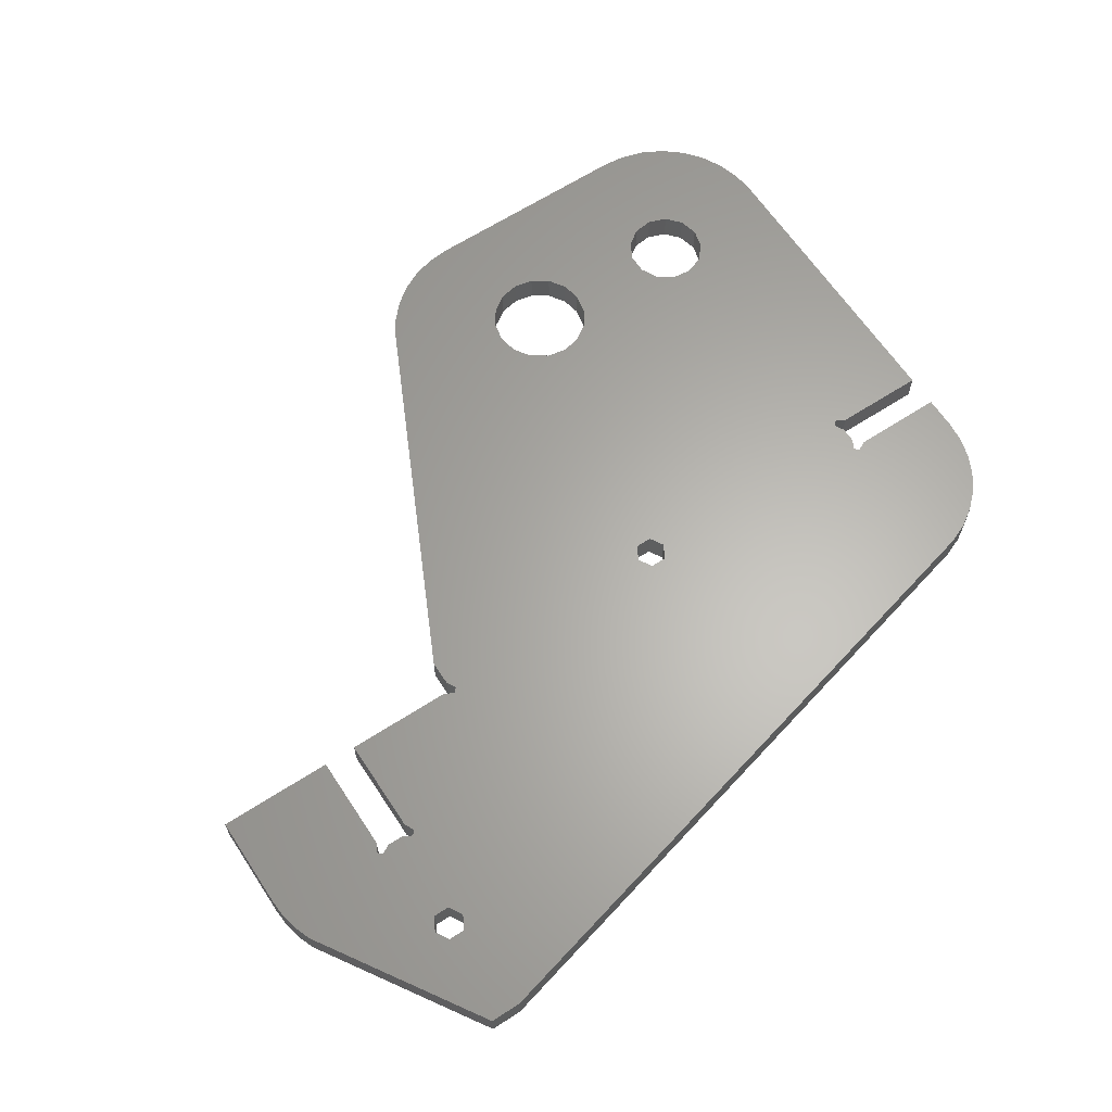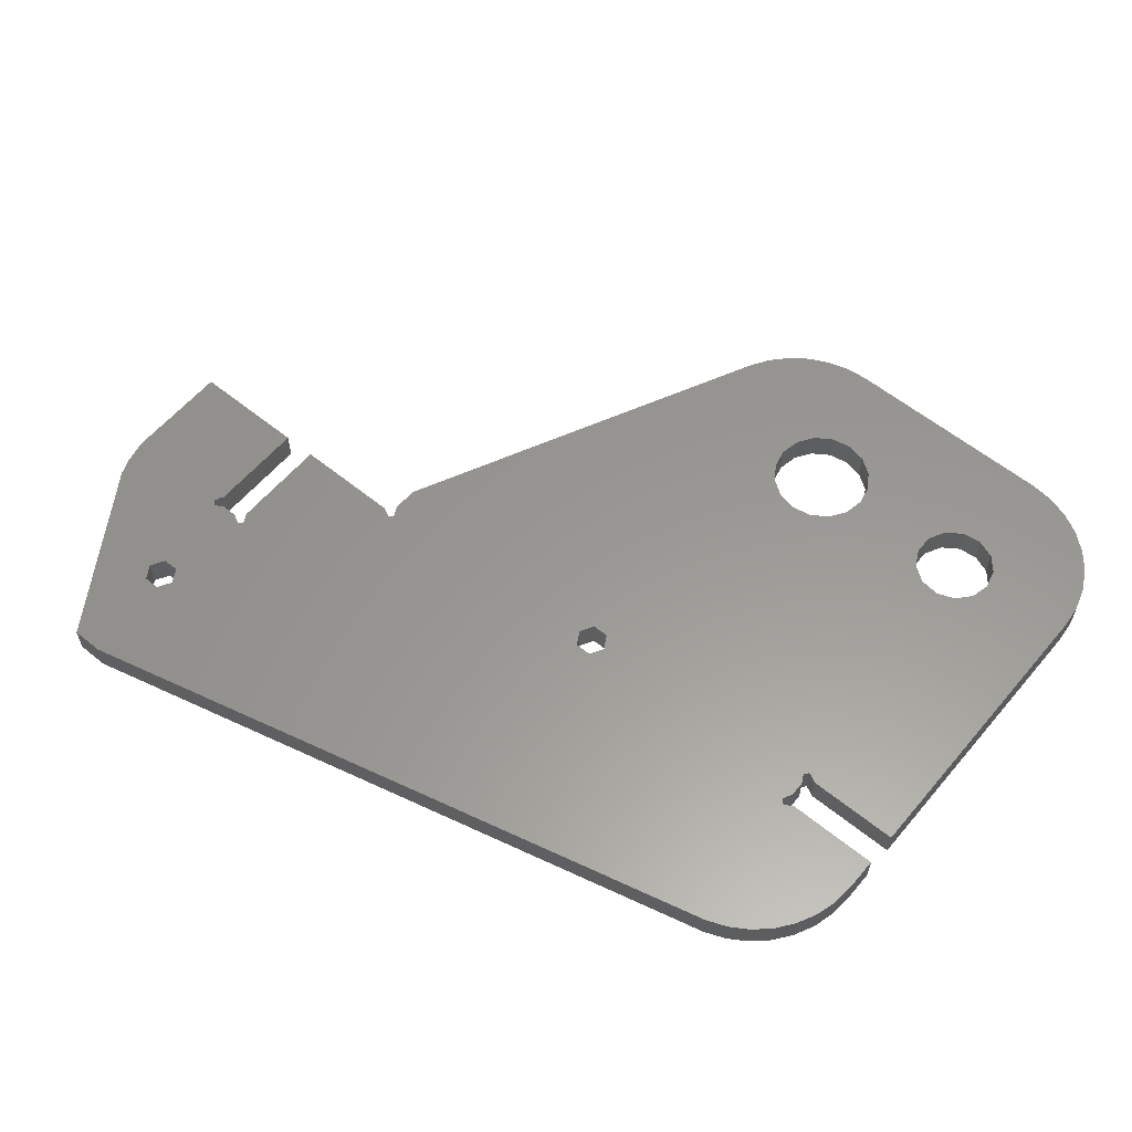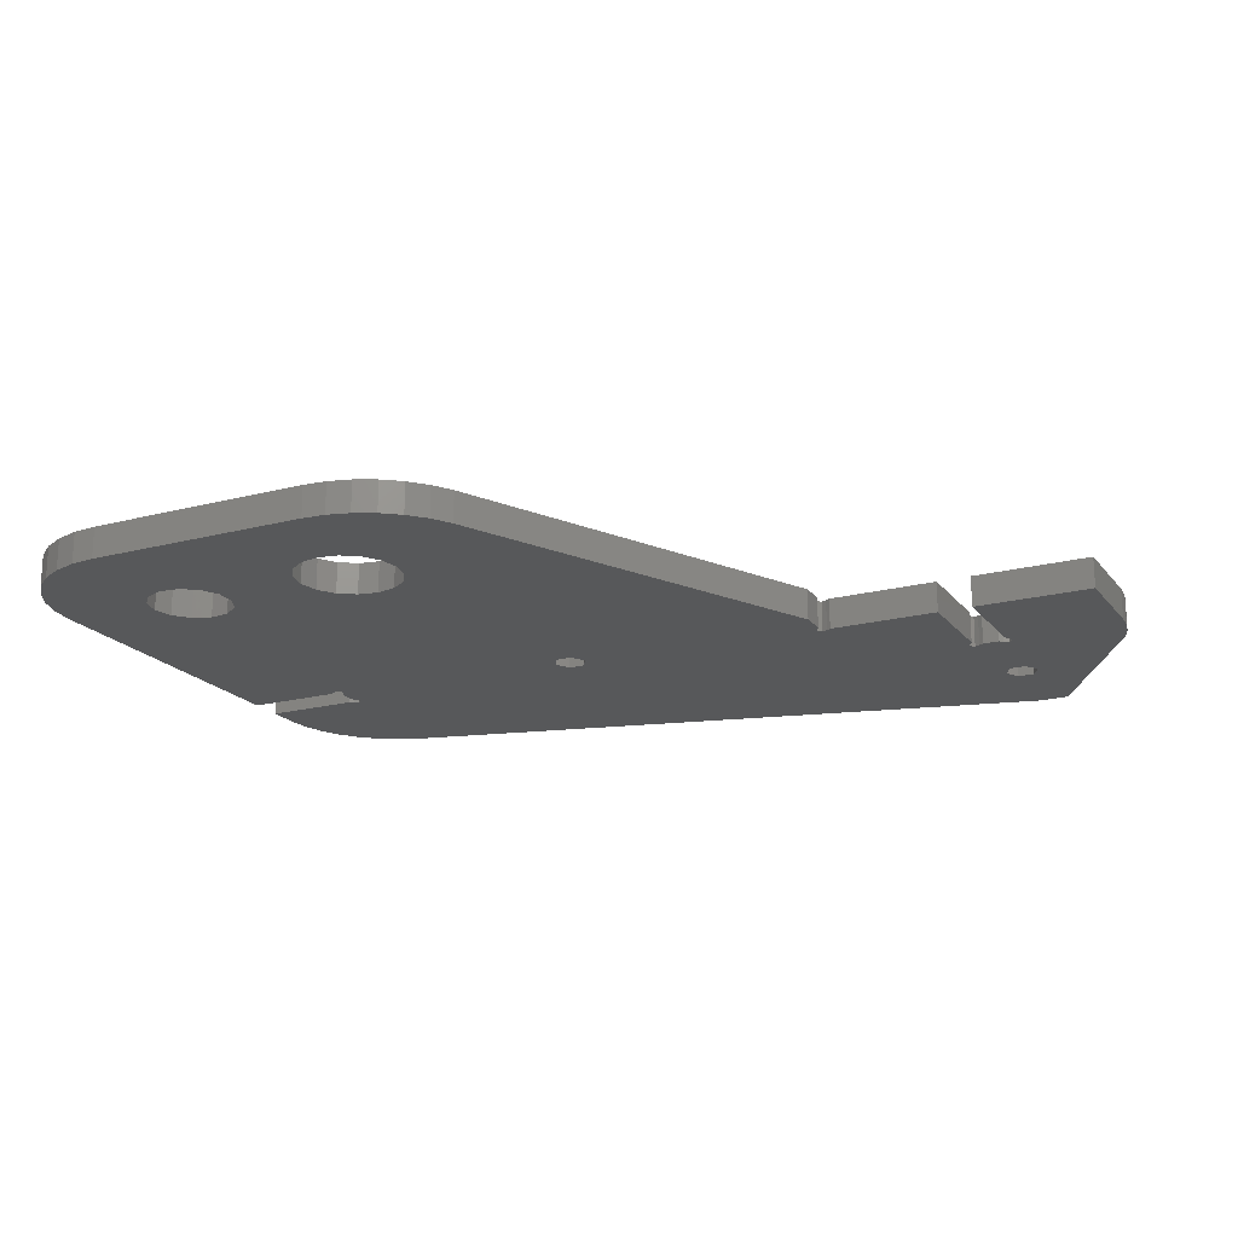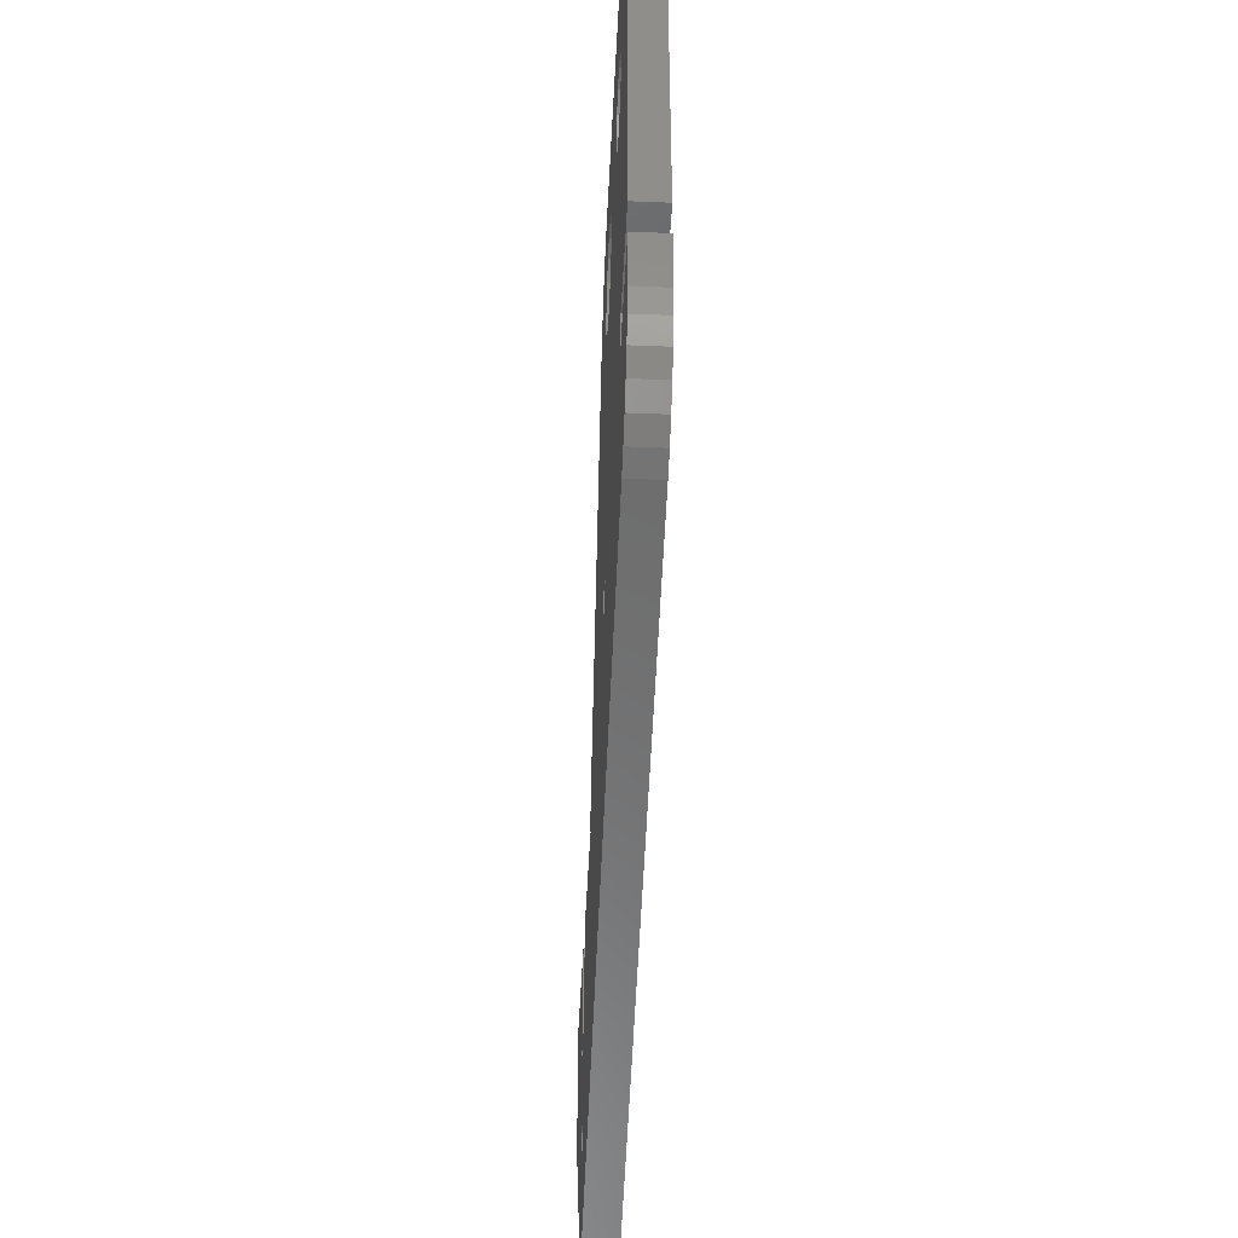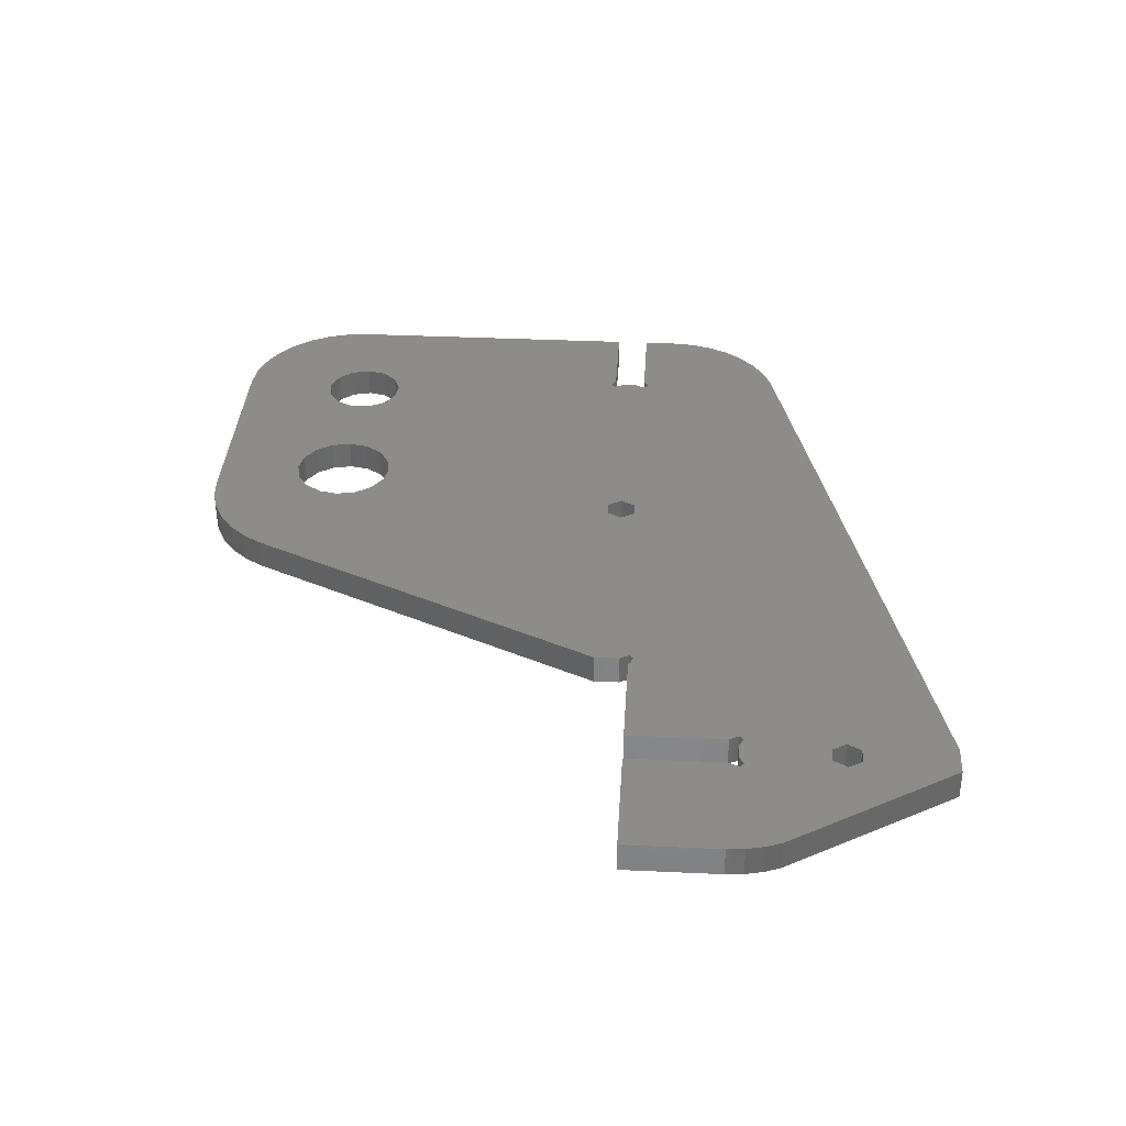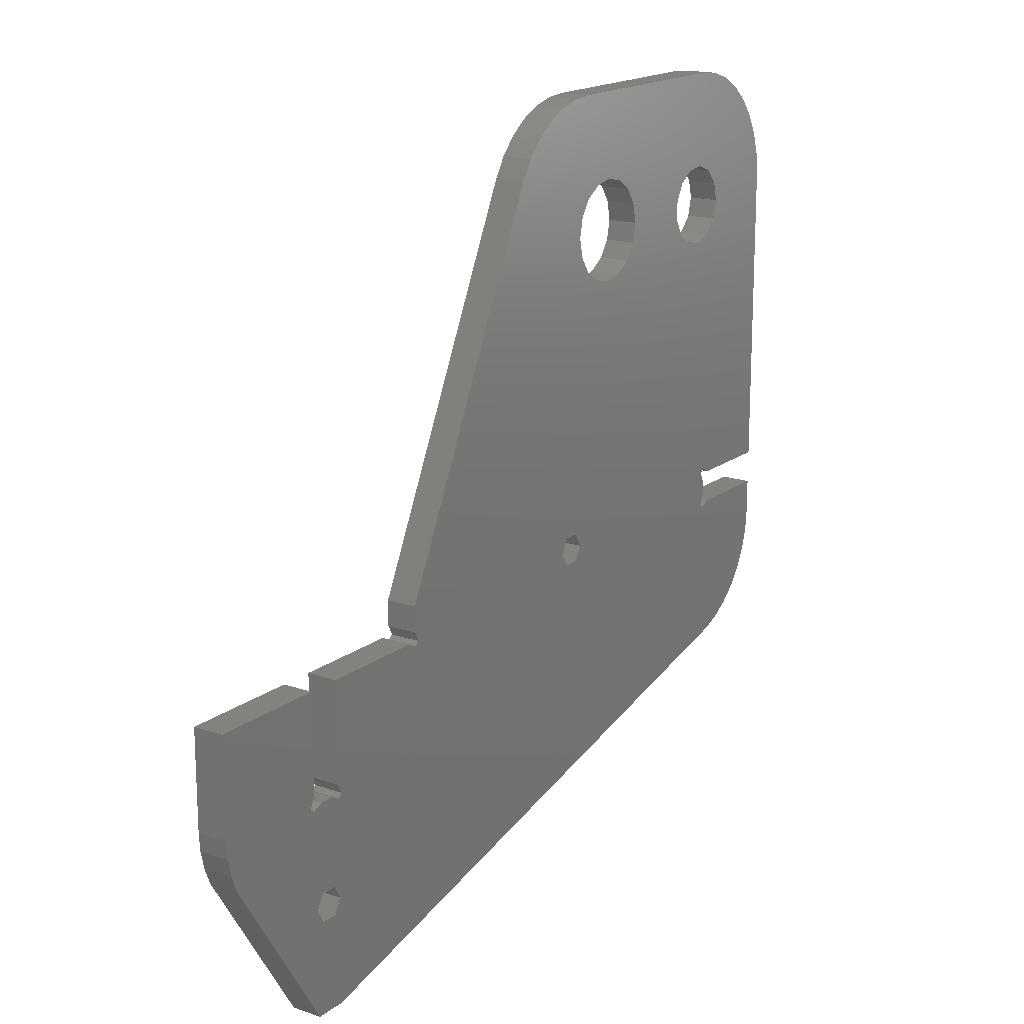
<metadata>
{"format":"stl","ext":"stl","renderer":"f3d","projection":"perspective","resolution":1024,"background":"white","views":[{"elev":63.6,"azim":-33.3,"up":"+Z"},{"elev":59.0,"azim":39.8,"up":"+Z"},{"elev":-19.1,"azim":-153.7,"up":"+Z"},{"elev":-44.5,"azim":87.3,"up":"+Y"},{"elev":35.6,"azim":-86.5,"up":"+Z"},{"elev":17.2,"azim":-55.7,"up":"+Y"}]}
</metadata>
<code>
# stl→obj: 214 verts, 440 faces
v 11.53 0 0
v 14.62 0 0
v 14.62 0 3
v 11.53 0 3
v 0 31 0
v 11.53 31 0
v 0 21.54 0
v 11.53 21.22 0
v 11.28 20.79 0
v 11.03 20.27 0
v 11.44 19.86 0
v 11.96 20.1 0
v 12.39 20.35 0
v 13.96 20.35 0
v 14.39 20.1 0
v 14.91 19.86 0
v 77.75 33.91 0
v 77.51 34.43 0
v 14.82 31 0
v 25.48 31 0
v 15.32 20.26 0
v 25.92 30.75 0
v 26.44 30.51 0
v 26.6 31.43 0
v 26.35 31.87 0
v 26.35 34.36 0
v 26.84 30.91 0
v 43.67 70.27 0
v 44.84 72.14 0
v 46.34 73.76 0
v 48.1 75.09 0
v 50.08 76.07 0
v 52.2 76.67 0
v 54.39 76.87 0
v 60.21 68.12 0
v 76 76.87 0
v 63.3 63.5 0
v 78.34 76.64 0
v 80.59 75.96 0
v 82.67 74.85 0
v 75.78 67.47 0
v 84.49 73.36 0
v 77.57 66.79 0
v 85.98 71.54 0
v 78.84 65.35 0
v 87.09 69.46 0
v 79.3 63.49 0
v 87.77 67.21 0
v 77.57 60.2 0
v 88 64.87 0
v 78.87 34.34 0
v 88 34.34 0
v 78.43 34.59 0
v 77.91 34.84 0
v 52.98 34.08 0
v 78 31.91 0
v 78 33.48 0
v 88 31.04 0
v 78.43 30.79 0
v 78.87 31.04 0
v 77.91 30.55 0
v 77.75 31.48 0
v 77.51 30.96 0
v 11.57 10.35 0
v 12.38 11.74 0
v 88 27.81 0
v 87.8 25.62 0
v 87.21 23.52 0
v 86.24 21.55 0
v 84.93 19.79 0
v 83.32 18.3 0
v 81.47 17.13 0
v 79.44 16.31 0
v 13.97 8.964 0
v 1.127 16.46 0
v 0.505 18.09 0
v 0.127 19.79 0
v 12.38 8.964 0
v 58.3 58.5 0
v 56.39 58.88 0
v 14.78 10.35 0
v 13.97 11.74 0
v 53.77 32.7 0
v 52.98 31.31 0
v 50.58 32.7 0
v 51.38 31.31 0
v 51.38 34.08 0
v 53.3 63.5 0
v 71.42 64.45 0
v 72.31 66.15 0
v 53.68 61.59 0
v 54.77 59.96 0
v 62.92 61.59 0
v 61.84 59.96 0
v 60.21 58.88 0
v 61.84 67.03 0
v 62.92 65.41 0
v 58.3 68.5 0
v 71.42 62.54 0
v 56.39 68.12 0
v 54.77 67.03 0
v 53.68 65.41 0
v 72.31 60.84 0
v 73.88 59.76 0
v 75.78 59.52 0
v 78.84 61.64 0
v 73.88 67.23 0
v 15.07 20.78 0
v 14.82 21.22 0
v 1.127 16.46 3
v 0 21.54 3
v 0.127 19.79 3
v 0.505 18.09 3
v 11.57 10.35 3
v 12.39 20.35 3
v 14.91 19.86 3
v 14.39 20.1 3
v 11.96 20.1 3
v 14.82 21.22 3
v 15.07 20.78 3
v 83.32 18.3 3
v 15.32 20.26 3
v 79.44 16.31 3
v 50.58 32.7 3
v 51.38 34.08 3
v 26.35 31.87 3
v 78.87 31.04 3
v 78.43 30.79 3
v 88 31.04 3
v 78.43 34.59 3
v 88 34.34 3
v 77.91 34.84 3
v 77.91 30.55 3
v 78.87 34.34 3
v 44.84 72.14 3
v 43.67 70.27 3
v 46.34 73.76 3
v 88 64.87 3
v 52.98 31.31 3
v 77.75 33.91 3
v 77.51 34.43 3
v 26.44 30.51 3
v 78 31.91 3
v 77.51 30.96 3
v 14.82 31 3
v 87.8 25.62 3
v 88 27.81 3
v 48.1 75.09 3
v 26.35 34.36 3
v 52.98 34.08 3
v 53.77 32.7 3
v 25.92 30.75 3
v 25.48 31 3
v 61.84 67.03 3
v 62.92 65.41 3
v 78.34 76.64 3
v 56.39 68.12 3
v 58.3 68.5 3
v 76 76.87 3
v 26.6 31.43 3
v 26.84 30.91 3
v 87.21 23.52 3
v 84.93 19.79 3
v 81.47 17.13 3
v 11.03 20.27 3
v 11.28 20.79 3
v 11.53 21.22 3
v 13.96 20.35 3
v 11.53 31 3
v 13.97 11.74 3
v 14.78 10.35 3
v 51.38 31.31 3
v 11.44 19.86 3
v 12.38 11.74 3
v 0 31 3
v 12.38 8.964 3
v 13.97 8.964 3
v 60.21 68.12 3
v 54.39 76.87 3
v 53.3 63.5 3
v 53.68 65.41 3
v 54.77 67.03 3
v 80.59 75.96 3
v 63.3 63.5 3
v 82.67 74.85 3
v 62.92 61.59 3
v 84.49 73.36 3
v 86.24 21.55 3
v 75.78 67.47 3
v 85.98 71.54 3
v 71.42 62.54 3
v 71.42 64.45 3
v 60.21 58.88 3
v 78.84 65.35 3
v 79.3 63.49 3
v 87.09 69.46 3
v 77.75 31.48 3
v 77.57 66.79 3
v 73.88 67.23 3
v 61.84 59.96 3
v 72.31 66.15 3
v 87.77 67.21 3
v 78 33.48 3
v 78.84 61.64 3
v 77.57 60.2 3
v 50.08 76.07 3
v 52.2 76.67 3
v 53.68 61.59 3
v 54.77 59.96 3
v 72.31 60.84 3
v 58.3 58.5 3
v 73.88 59.76 3
v 75.78 59.52 3
v 56.39 58.88 3
f 1 2 3
f 4 1 3
f 5 6 7
f 7 6 8
f 7 8 9
f 7 9 10
f 10 11 7
f 12 13 14
f 12 14 11
f 11 14 15
f 15 16 11
f 17 16 18
f 19 20 21
f 21 20 22
f 21 22 16
f 16 22 23
f 24 25 26
f 24 26 27
f 27 26 28
f 27 28 29
f 27 29 30
f 27 30 31
f 27 31 32
f 27 32 33
f 27 33 34
f 35 34 36
f 37 36 38
f 16 39 40
f 41 40 42
f 43 42 44
f 45 44 46
f 47 46 48
f 49 48 50
f 51 50 52
f 53 50 51
f 54 50 53
f 55 50 54
f 16 54 18
f 56 16 57
f 16 17 57
f 58 59 60
f 58 61 59
f 16 56 62
f 62 63 16
f 63 61 16
f 64 11 65
f 61 58 16
f 58 66 16
f 16 66 67
f 16 67 68
f 16 68 69
f 16 69 70
f 16 70 11
f 11 70 71
f 11 71 72
f 11 72 73
f 74 73 2
f 64 2 7
f 7 2 1
f 7 1 75
f 7 75 76
f 7 76 77
f 78 2 64
f 11 64 7
f 79 27 80
f 74 2 78
f 81 73 74
f 65 11 82
f 11 73 81
f 11 81 82
f 83 54 84
f 79 16 23
f 16 85 86
f 16 86 84
f 16 84 54
f 55 54 83
f 79 23 27
f 87 50 55
f 16 50 87
f 16 87 85
f 27 34 88
f 89 16 90
f 27 88 91
f 27 91 92
f 27 92 80
f 93 39 94
f 16 79 95
f 37 39 93
f 16 95 94
f 16 94 39
f 37 38 39
f 96 36 97
f 35 36 96
f 98 34 35
f 99 16 89
f 100 34 98
f 101 34 100
f 102 34 101
f 88 34 102
f 103 16 99
f 104 16 103
f 49 16 105
f 16 104 105
f 106 48 49
f 16 49 50
f 47 48 106
f 45 46 47
f 43 44 45
f 41 42 43
f 107 40 41
f 90 40 107
f 16 40 90
f 19 21 108
f 19 108 109
f 97 36 37
f 1 4 75
f 75 4 110
f 111 112 113
f 4 111 110
f 110 111 113
f 3 111 4
f 114 111 3
f 115 116 117
f 115 118 116
f 119 120 121
f 120 122 123
f 124 125 126
f 127 128 129
f 130 131 132
f 128 133 129
f 134 131 130
f 135 136 137
f 138 132 131
f 139 140 141
f 142 143 139
f 142 133 144
f 145 146 147
f 137 136 148
f 138 149 132
f 150 151 132
f 145 152 153
f 154 155 156
f 145 142 152
f 157 158 159
f 124 160 161
f 145 162 146
f 163 119 121
f 121 120 164
f 123 122 3
f 165 166 111
f 166 167 111
f 168 115 117
f 167 169 111
f 170 171 116
f 172 124 142
f 173 165 111
f 174 170 118
f 120 123 164
f 169 175 111
f 176 114 3
f 173 111 114
f 124 126 160
f 173 114 174
f 171 177 3
f 116 118 170
f 122 171 3
f 122 116 171
f 177 176 3
f 161 142 124
f 149 125 132
f 149 126 125
f 125 150 132
f 151 139 132
f 178 154 159
f 179 180 181
f 158 178 159
f 179 181 182
f 179 157 159
f 179 182 157
f 156 155 183
f 183 184 185
f 185 186 187
f 145 163 188
f 189 190 187
f 145 188 162
f 145 119 163
f 191 192 193
f 194 195 196
f 142 144 197
f 198 196 190
f 142 147 133
f 199 189 187
f 200 193 201
f 186 199 187
f 186 200 199
f 198 194 196
f 145 147 142
f 133 147 129
f 142 197 143
f 196 195 202
f 139 203 140
f 202 204 138
f 142 139 172
f 204 205 138
f 139 141 132
f 139 143 203
f 174 118 173
f 136 206 148
f 136 207 206
f 136 179 207
f 136 180 179
f 136 208 180
f 154 156 159
f 192 201 193
f 155 184 183
f 136 209 208
f 184 186 185
f 201 199 200
f 189 198 190
f 195 204 202
f 193 210 191
f 211 210 193
f 211 212 210
f 211 213 212
f 205 149 138
f 213 149 205
f 211 149 213
f 214 149 211
f 209 149 214
f 136 149 209
f 2 73 123
f 3 2 123
f 77 112 7
f 7 112 111
f 111 175 7
f 7 175 5
f 76 113 77
f 77 113 112
f 75 110 76
f 76 110 113
f 73 72 164
f 123 73 164
f 72 71 121
f 164 72 121
f 71 70 163
f 121 71 163
f 70 69 188
f 163 70 188
f 69 68 162
f 188 69 162
f 68 67 146
f 162 68 146
f 67 66 147
f 146 67 147
f 66 58 129
f 147 66 129
f 127 129 60
f 60 129 58
f 128 127 59
f 59 127 60
f 133 128 61
f 61 128 59
f 144 133 63
f 63 133 61
f 63 62 197
f 144 63 197
f 62 56 143
f 197 62 143
f 56 57 203
f 143 56 203
f 17 140 203
f 57 17 203
f 18 141 140
f 17 18 140
f 18 54 132
f 141 18 132
f 54 53 130
f 132 54 130
f 53 51 134
f 130 53 134
f 51 52 131
f 134 51 131
f 52 50 138
f 131 52 138
f 48 202 138
f 50 48 138
f 46 196 202
f 48 46 202
f 44 190 196
f 46 44 196
f 42 187 190
f 44 42 190
f 185 187 40
f 40 187 42
f 183 185 39
f 39 185 40
f 156 183 38
f 38 183 39
f 159 156 36
f 36 156 38
f 179 159 34
f 34 159 36
f 207 179 33
f 33 179 34
f 206 207 32
f 32 207 33
f 148 206 31
f 31 206 32
f 137 148 30
f 30 148 31
f 135 137 29
f 29 137 30
f 136 135 28
f 28 135 29
f 149 136 26
f 26 136 28
f 126 149 25
f 25 149 26
f 24 160 25
f 25 160 126
f 27 161 24
f 24 161 160
f 142 161 23
f 23 161 27
f 152 142 22
f 22 142 23
f 153 152 20
f 20 152 22
f 145 153 19
f 19 153 20
f 119 145 109
f 109 145 19
f 108 120 109
f 109 120 119
f 21 122 108
f 108 122 120
f 116 122 16
f 16 122 21
f 117 116 15
f 15 116 16
f 168 117 14
f 14 117 15
f 115 168 13
f 13 168 14
f 118 115 12
f 12 115 13
f 173 118 11
f 11 118 12
f 10 165 173
f 11 10 173
f 10 9 166
f 165 10 166
f 9 8 167
f 166 9 167
f 8 6 169
f 167 8 169
f 175 169 5
f 5 169 6
f 64 114 176
f 78 64 176
f 64 65 174
f 114 64 174
f 65 82 170
f 174 65 170
f 81 171 82
f 82 171 170
f 177 171 74
f 74 171 81
f 176 177 78
f 78 177 74
f 85 124 172
f 86 85 172
f 85 87 125
f 124 85 125
f 87 55 150
f 125 87 150
f 83 151 55
f 55 151 150
f 139 151 84
f 84 151 83
f 172 139 86
f 86 139 84
f 88 180 208
f 91 88 208
f 88 102 181
f 180 88 181
f 102 101 182
f 181 102 182
f 101 100 157
f 182 101 157
f 100 98 158
f 157 100 158
f 98 35 178
f 158 98 178
f 35 96 154
f 178 35 154
f 97 155 96
f 96 155 154
f 37 184 97
f 97 184 155
f 186 184 93
f 93 184 37
f 200 186 94
f 94 186 93
f 193 200 95
f 95 200 94
f 211 193 79
f 79 193 95
f 214 211 80
f 80 211 79
f 209 214 92
f 92 214 80
f 91 208 209
f 92 91 209
f 99 191 210
f 103 99 210
f 99 89 192
f 191 99 192
f 89 90 201
f 192 89 201
f 90 107 199
f 201 90 199
f 107 41 189
f 199 107 189
f 41 43 198
f 189 41 198
f 45 194 43
f 43 194 198
f 47 195 45
f 45 195 194
f 204 195 106
f 106 195 47
f 205 204 49
f 49 204 106
f 213 205 105
f 105 205 49
f 212 213 104
f 104 213 105
f 210 212 103
f 103 212 104

</code>
